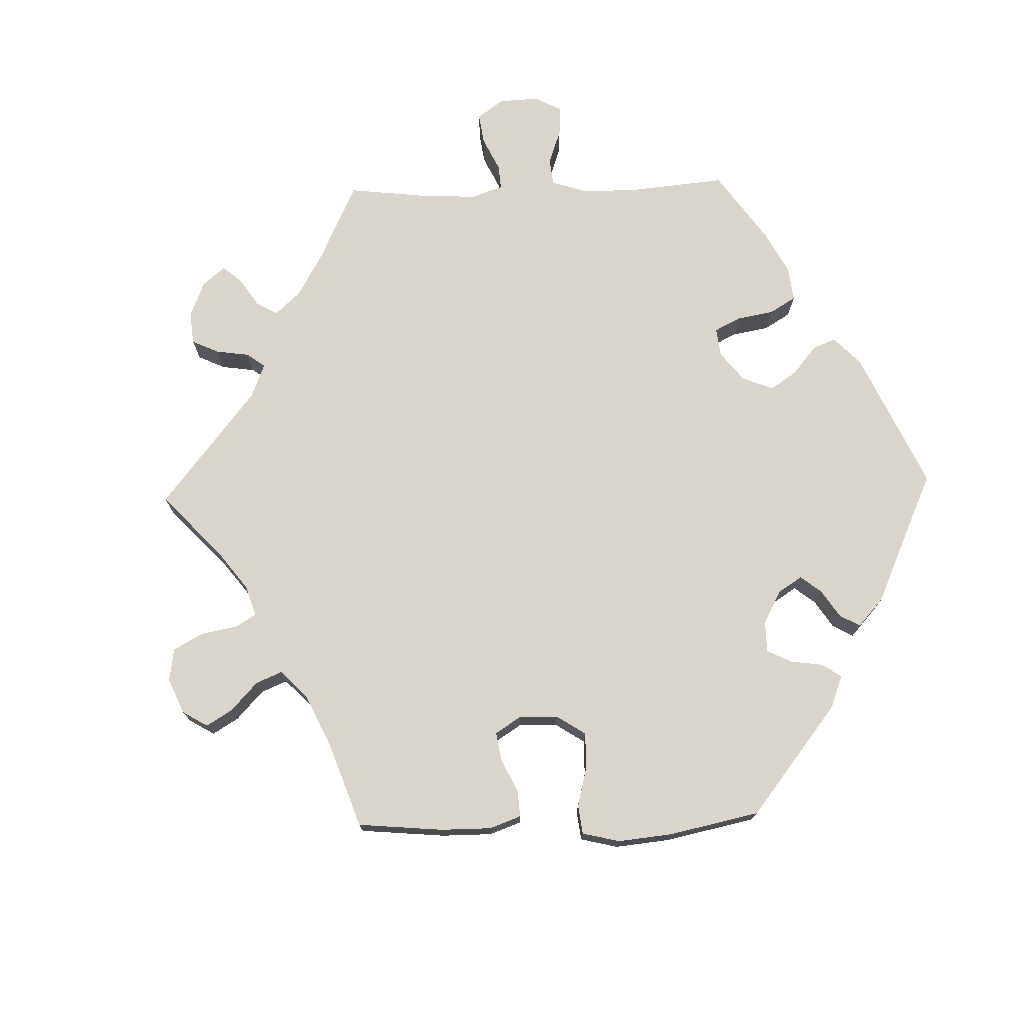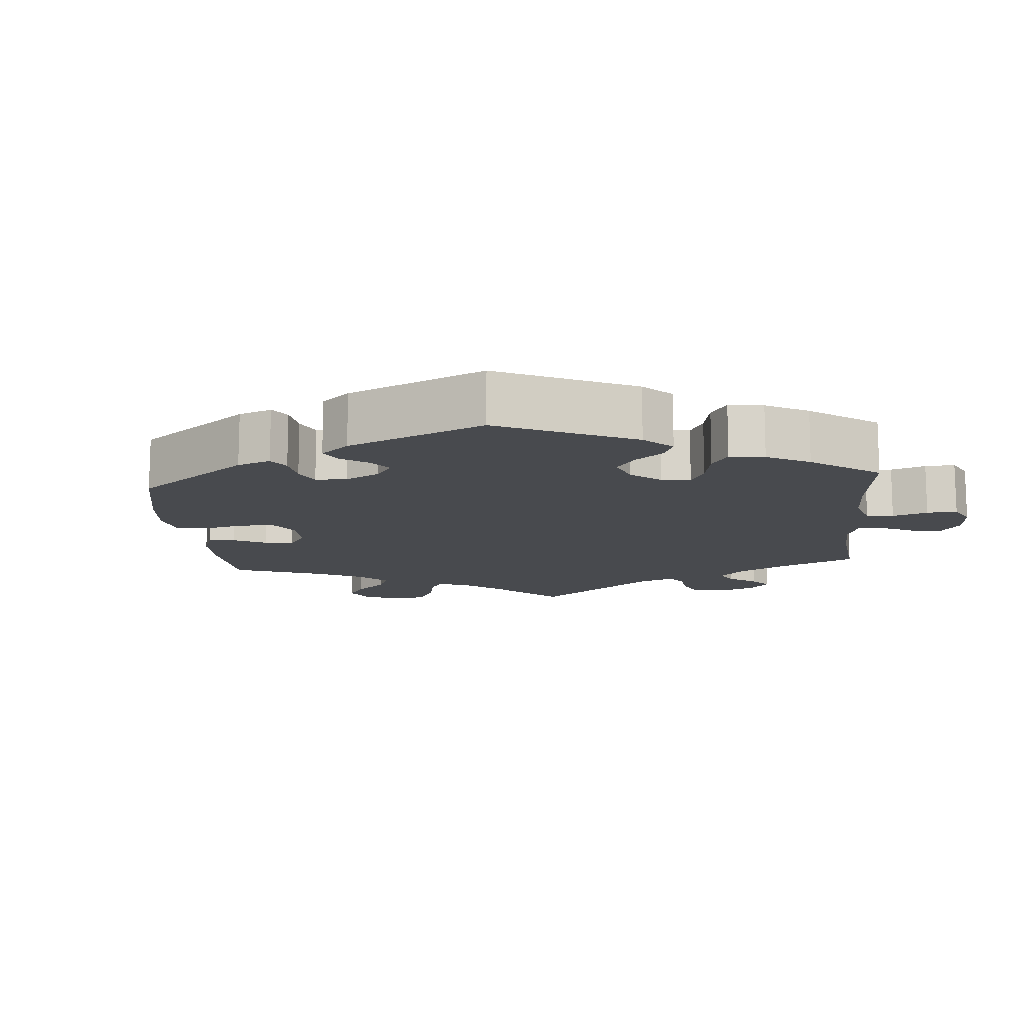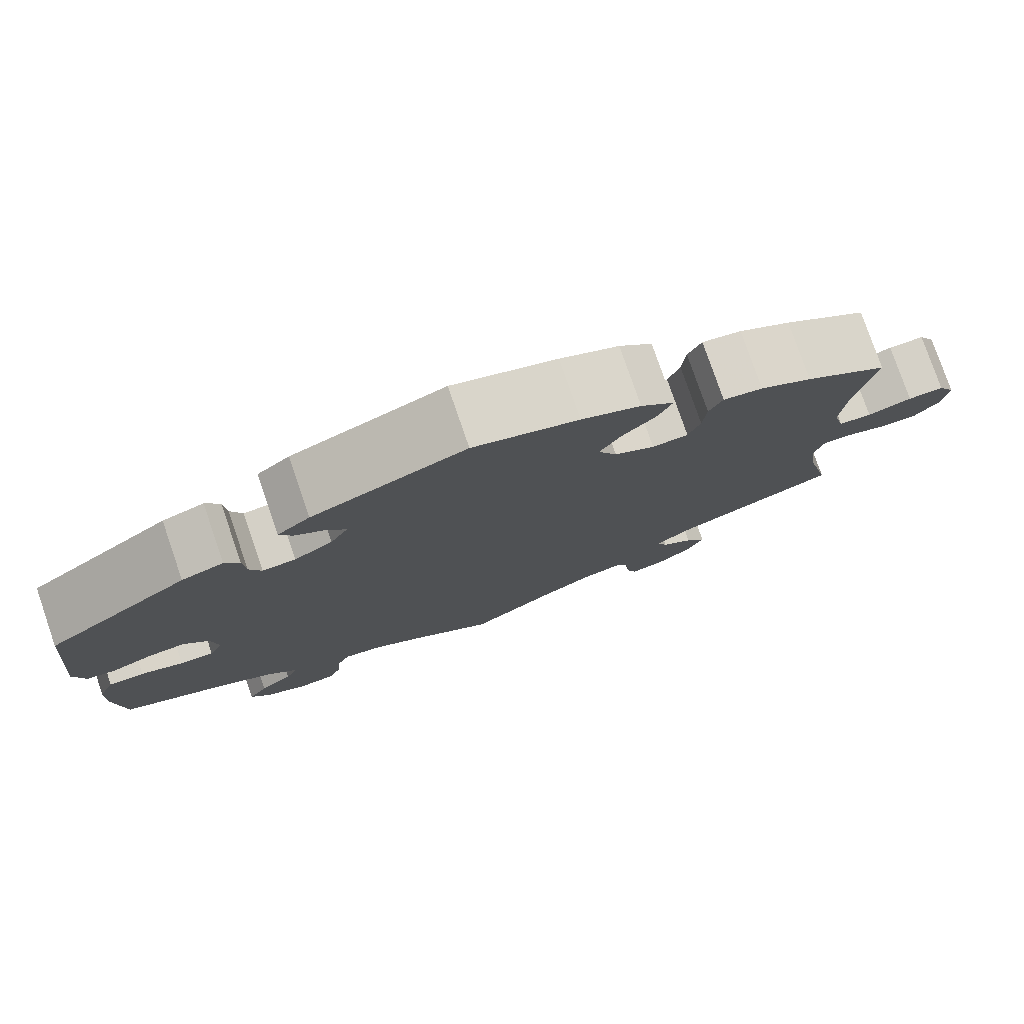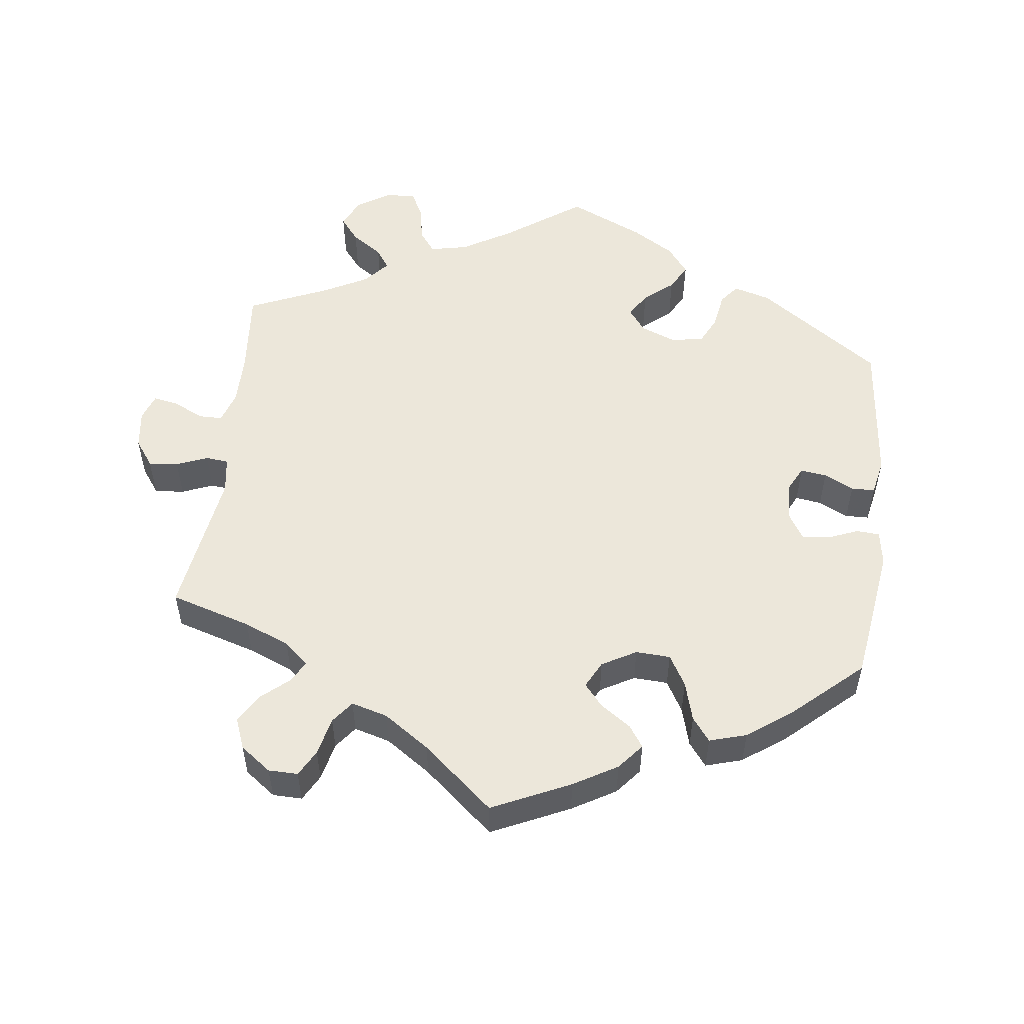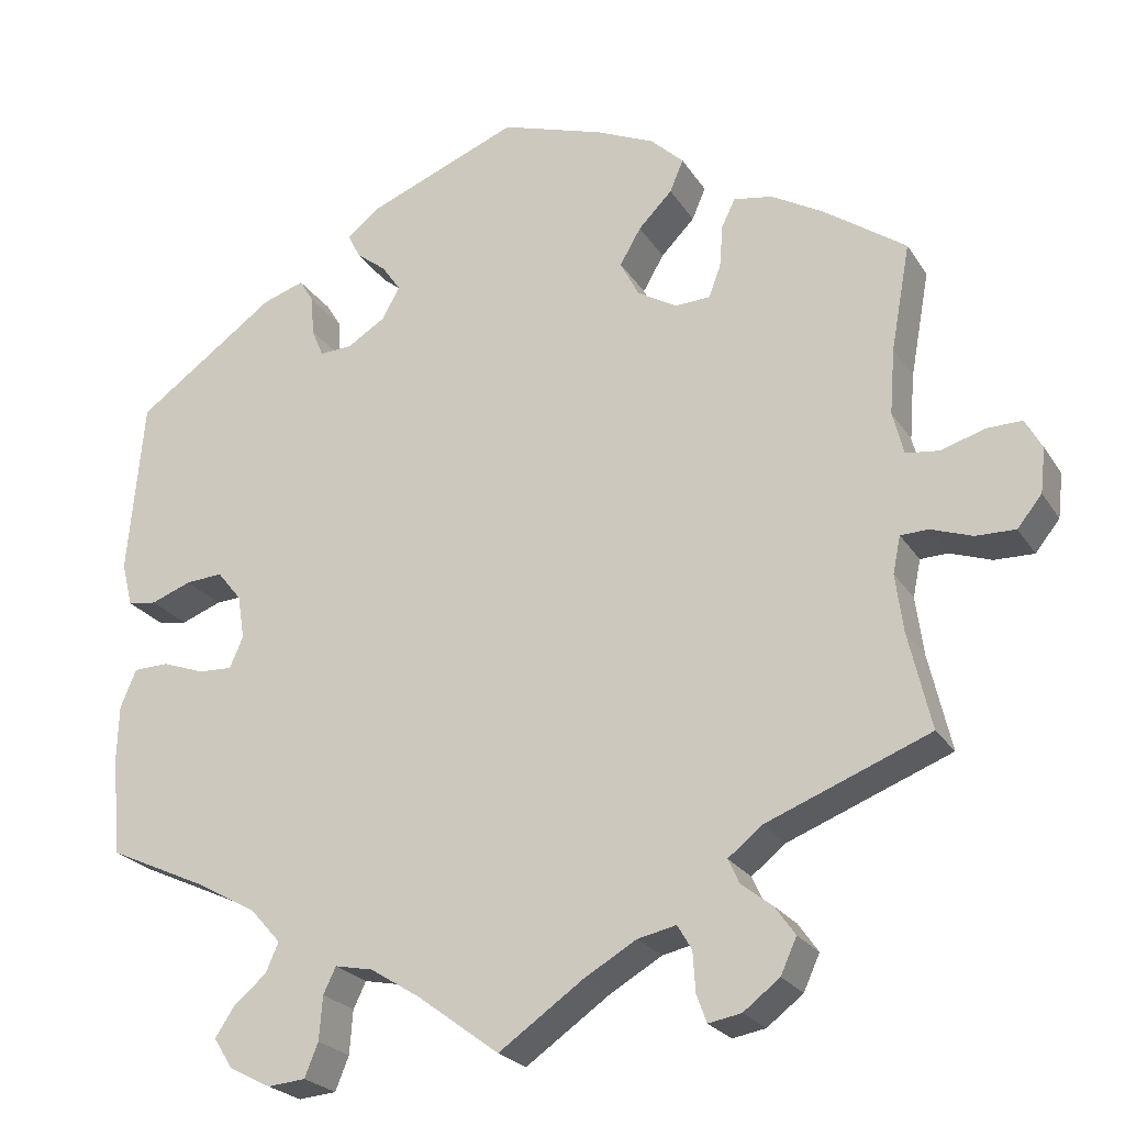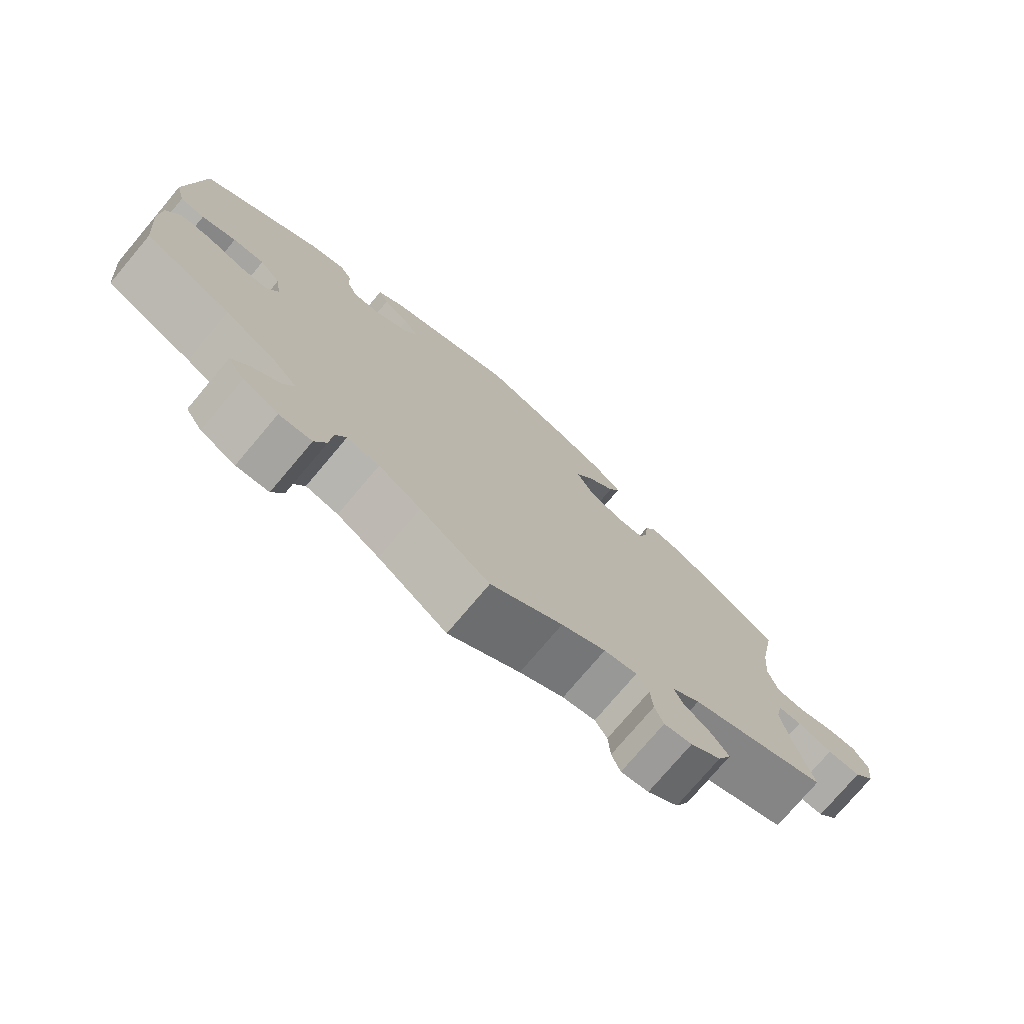
<metadata>
{"format":"obj","ext":"obj","renderer":"f3d","projection":"perspective","resolution":1024,"background":"white","views":[{"elev":74.2,"azim":-31.7,"up":"+Y"},{"elev":-12.9,"azim":65.1,"up":"+Y"},{"elev":78.4,"azim":161.0,"up":"+Z"},{"elev":53.4,"azim":-53.0,"up":"+Y"},{"elev":-23.6,"azim":-155.4,"up":"+Z"},{"elev":-76.1,"azim":139.8,"up":"+Z"}]}
</metadata>
<code>
v 0.179 0.07 0.506
v 0.217 0.07 0.475
v 0.203 0.07 0.446
v 0.167 0.07 0.418
v 0.145 0.07 0.386
v 0.166 0.07 0.348
v 0.211 0.07 0.32
v 0.25 0.07 0.318
v 0.264 0.07 0.352
v 0.267 0.07 0.398
v 0.284 0.07 0.426
v 0.333 0.07 0.41
v 0.5 0.07 0.29
v 0.519 0.07 0.082
v 0.506 0.07 0.03
v 0.472 0.07 0.025
v 0.424 0.07 0.043
v 0.38 0.07 0.046
v 0.351 0.07 0.01
v 0.343 0.07 -0.042
v 0.359 0.07 -0.079
v 0.399 0.07 -0.077
v 0.449 0.07 -0.059
v 0.491 0.07 -0.06
v 0.51 0.07 -0.105
v 0.512 0.07 -0.173
v 0.501 0.07 -0.289
v 0.381 0.07 -0.344
v 0.312 0.07 -0.383
v 0.276 0.07 -0.423
v 0.291 0.07 -0.458
v 0.33 0.07 -0.491
v 0.353 0.07 -0.526
v 0.33 0.07 -0.562
v 0.281 0.07 -0.587
v 0.236 0.07 -0.583
v 0.22 0.07 -0.543
v 0.216 0.07 -0.491
v 0.201 0.07 -0.46
v 0.156 0.07 -0.469
v 0.097 0.07 -0.506
v 0 0.07 -0.578
v -0.1 0.07 -0.508
v -0.162 0.07 -0.472
v -0.208 0.07 -0.462
v -0.225 0.07 -0.491
v -0.228 0.07 -0.538
v -0.24 0.07 -0.571
v -0.279 0.07 -0.564
v -0.322 0.07 -0.531
v -0.341 0.07 -0.489
v -0.317 0.07 -0.455
v -0.28 0.07 -0.426
v -0.267 0.07 -0.397
v -0.307 0.07 -0.365
v -0.501 0.07 -0.289
v -0.474 0.07 -0.174
v -0.465 0.07 -0.106
v -0.474 0.07 -0.062
v -0.507 0.07 -0.061
v -0.556 0.07 -0.078
v -0.603 0.07 -0.079
v -0.632 0.07 -0.043
v -0.638 0.07 0.01
v -0.618 0.07 0.046
v -0.576 0.07 0.045
v -0.524 0.07 0.029
v -0.485 0.07 0.034
v -0.472 0.07 0.085
v -0.478 0.07 0.162
v -0.501 0.07 0.289
v -0.403 0.07 0.358
v -0.342 0.07 0.393
v -0.296 0.07 0.401
v -0.28 0.07 0.368
v -0.276 0.07 0.317
v -0.262 0.07 0.279
v -0.22 0.07 0.277
v -0.173 0.07 0.305
v -0.151 0.07 0.348
v -0.176 0.07 0.391
v -0.216 0.07 0.432
v -0.232 0.07 0.47
v -0.193 0.07 0.507
v -0.124 0.07 0.538
v -0.001 0.07 0.578
v 0.179 0 0.506
v 0.217 0 0.475
v 0.203 0 0.446
v 0.167 0 0.418
v 0.145 0 0.386
v 0.166 0 0.348
v 0.211 0 0.32
v 0.25 0 0.318
v 0.264 0 0.352
v 0.267 0 0.398
v 0.284 0 0.426
v 0.333 0 0.41
v 0.5 0 0.29
v 0.519 0 0.082
v 0.506 0 0.03
v 0.472 0 0.025
v 0.424 0 0.043
v 0.38 0 0.046
v 0.351 0 0.01
v 0.343 0 -0.042
v 0.359 0 -0.079
v 0.399 0 -0.077
v 0.449 0 -0.059
v 0.491 0 -0.06
v 0.51 0 -0.105
v 0.512 0 -0.173
v 0.501 0 -0.289
v 0.381 0 -0.344
v 0.312 0 -0.383
v 0.276 0 -0.423
v 0.291 0 -0.458
v 0.33 0 -0.491
v 0.353 0 -0.526
v 0.33 0 -0.562
v 0.281 0 -0.587
v 0.236 0 -0.583
v 0.22 0 -0.543
v 0.216 0 -0.491
v 0.201 0 -0.46
v 0.156 0 -0.469
v 0.097 0 -0.506
v 0 0 -0.578
v -0.1 0 -0.508
v -0.162 0 -0.472
v -0.208 0 -0.462
v -0.225 0 -0.491
v -0.228 0 -0.538
v -0.24 0 -0.571
v -0.279 0 -0.564
v -0.322 0 -0.531
v -0.341 0 -0.489
v -0.317 0 -0.455
v -0.28 0 -0.426
v -0.267 0 -0.397
v -0.307 0 -0.365
v -0.501 0 -0.289
v -0.474 0 -0.174
v -0.465 0 -0.106
v -0.474 0 -0.062
v -0.507 0 -0.061
v -0.556 0 -0.078
v -0.603 0 -0.079
v -0.632 0 -0.043
v -0.638 0 0.01
v -0.618 0 0.046
v -0.576 0 0.045
v -0.524 0 0.029
v -0.485 0 0.034
v -0.472 0 0.085
v -0.478 0 0.162
v -0.501 0 0.289
v -0.403 0 0.358
v -0.342 0 0.393
v -0.296 0 0.401
v -0.28 0 0.368
v -0.276 0 0.317
v -0.262 0 0.279
v -0.22 0 0.277
v -0.173 0 0.305
v -0.151 0 0.348
v -0.176 0 0.391
v -0.216 0 0.432
v -0.232 0 0.47
v -0.193 0 0.507
v -0.124 0 0.538
v -0.001 0 0.578
f 81 82 83 84
f 80 81 84 85
f 73 74 75 76
f 73 76 77
f 70 71 72 73
f 69 70 73 77
f 68 69 77 78
f 64 65 66 67
f 64 67 68
f 63 64 68
f 60 61 62 63
f 59 60 63 68
f 58 59 68 78
f 55 56 57
f 54 55 57 58
f 50 51 52 53
f 50 53 54
f 49 50 54
f 46 47 48 49
f 45 46 49 54
f 44 45 54 58
f 41 42 43
f 40 41 43 44
f 39 40 44 58
f 35 36 37 38
f 35 38 39
f 34 35 39
f 31 32 33 34
f 30 31 34 39
f 29 30 39 58
f 25 26 27 28
f 22 23 24 25
f 21 22 25 28
f 20 21 28 29
f 14 15 16 17
f 14 17 18
f 13 14 18
f 12 13 18 19
f 9 10 11 12
f 8 9 12 19
f 1 2 3 4
f 1 4 5
f 80 85 86 1
f 29 58 78 79
f 20 29 79 80
f 7 8 19 20
f 6 7 20 80
f 5 6 80
f 1 5 80
f 170 169 168 167
f 171 170 167 166
f 162 161 160 159
f 163 162 159
f 159 158 157 156
f 163 159 156 155
f 164 163 155 154
f 153 152 151 150
f 154 153 150
f 154 150 149
f 149 148 147 146
f 154 149 146 145
f 164 154 145 144
f 143 142 141
f 144 143 141 140
f 139 138 137 136
f 140 139 136
f 140 136 135
f 135 134 133 132
f 140 135 132 131
f 144 140 131 130
f 129 128 127
f 130 129 127 126
f 144 130 126 125
f 124 123 122 121
f 125 124 121
f 125 121 120
f 120 119 118 117
f 125 120 117 116
f 144 125 116 115
f 114 113 112 111
f 111 110 109 108
f 114 111 108 107
f 115 114 107 106
f 103 102 101 100
f 104 103 100
f 104 100 99
f 105 104 99 98
f 98 97 96 95
f 105 98 95 94
f 90 89 88 87
f 91 90 87
f 87 172 171 166
f 165 164 144 115
f 166 165 115 106
f 106 105 94 93
f 166 106 93 92
f 166 92 91
f 166 91 87
f 1 87 88 2
f 2 88 89 3
f 3 89 90 4
f 4 90 91 5
f 5 91 92 6
f 6 92 93 7
f 7 93 94 8
f 8 94 95 9
f 9 95 96 10
f 10 96 97 11
f 11 97 98 12
f 12 98 99 13
f 13 99 100 14
f 14 100 101 15
f 15 101 102 16
f 16 102 103 17
f 17 103 104 18
f 18 104 105 19
f 19 105 106 20
f 20 106 107 21
f 21 107 108 22
f 22 108 109 23
f 23 109 110 24
f 24 110 111 25
f 25 111 112 26
f 26 112 113 27
f 27 113 114 28
f 28 114 115 29
f 29 115 116 30
f 30 116 117 31
f 31 117 118 32
f 32 118 119 33
f 33 119 120 34
f 34 120 121 35
f 35 121 122 36
f 36 122 123 37
f 37 123 124 38
f 38 124 125 39
f 39 125 126 40
f 40 126 127 41
f 41 127 128 42
f 42 128 129 43
f 43 129 130 44
f 44 130 131 45
f 45 131 132 46
f 46 132 133 47
f 47 133 134 48
f 48 134 135 49
f 49 135 136 50
f 50 136 137 51
f 51 137 138 52
f 52 138 139 53
f 53 139 140 54
f 54 140 141 55
f 55 141 142 56
f 56 142 143 57
f 57 143 144 58
f 58 144 145 59
f 59 145 146 60
f 60 146 147 61
f 61 147 148 62
f 62 148 149 63
f 63 149 150 64
f 64 150 151 65
f 65 151 152 66
f 66 152 153 67
f 67 153 154 68
f 68 154 155 69
f 69 155 156 70
f 70 156 157 71
f 71 157 158 72
f 72 158 159 73
f 73 159 160 74
f 74 160 161 75
f 75 161 162 76
f 76 162 163 77
f 77 163 164 78
f 78 164 165 79
f 79 165 166 80
f 80 166 167 81
f 81 167 168 82
f 82 168 169 83
f 83 169 170 84
f 84 170 171 85
f 85 171 172 86
f 86 172 87 1

</code>
